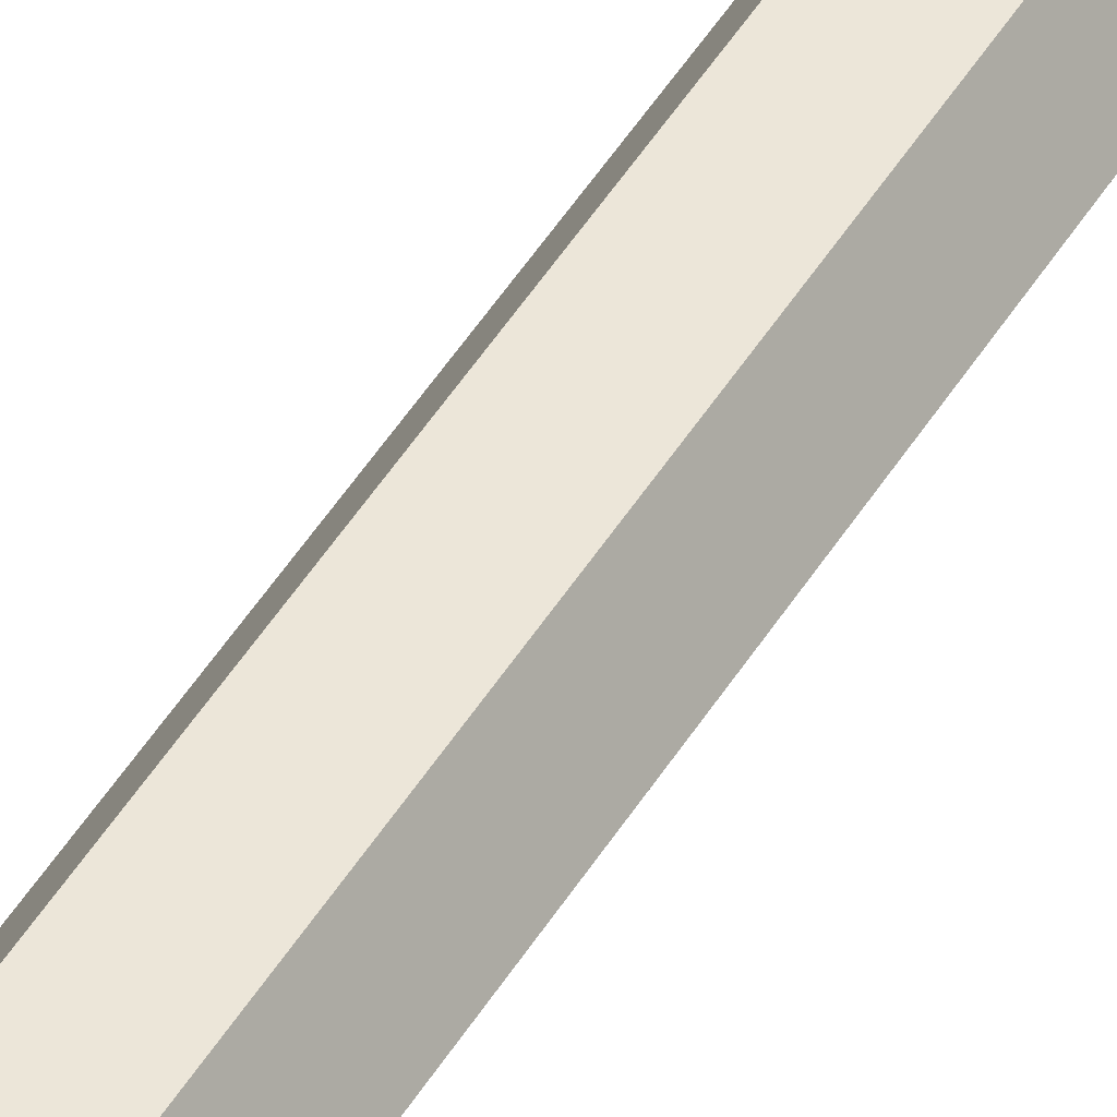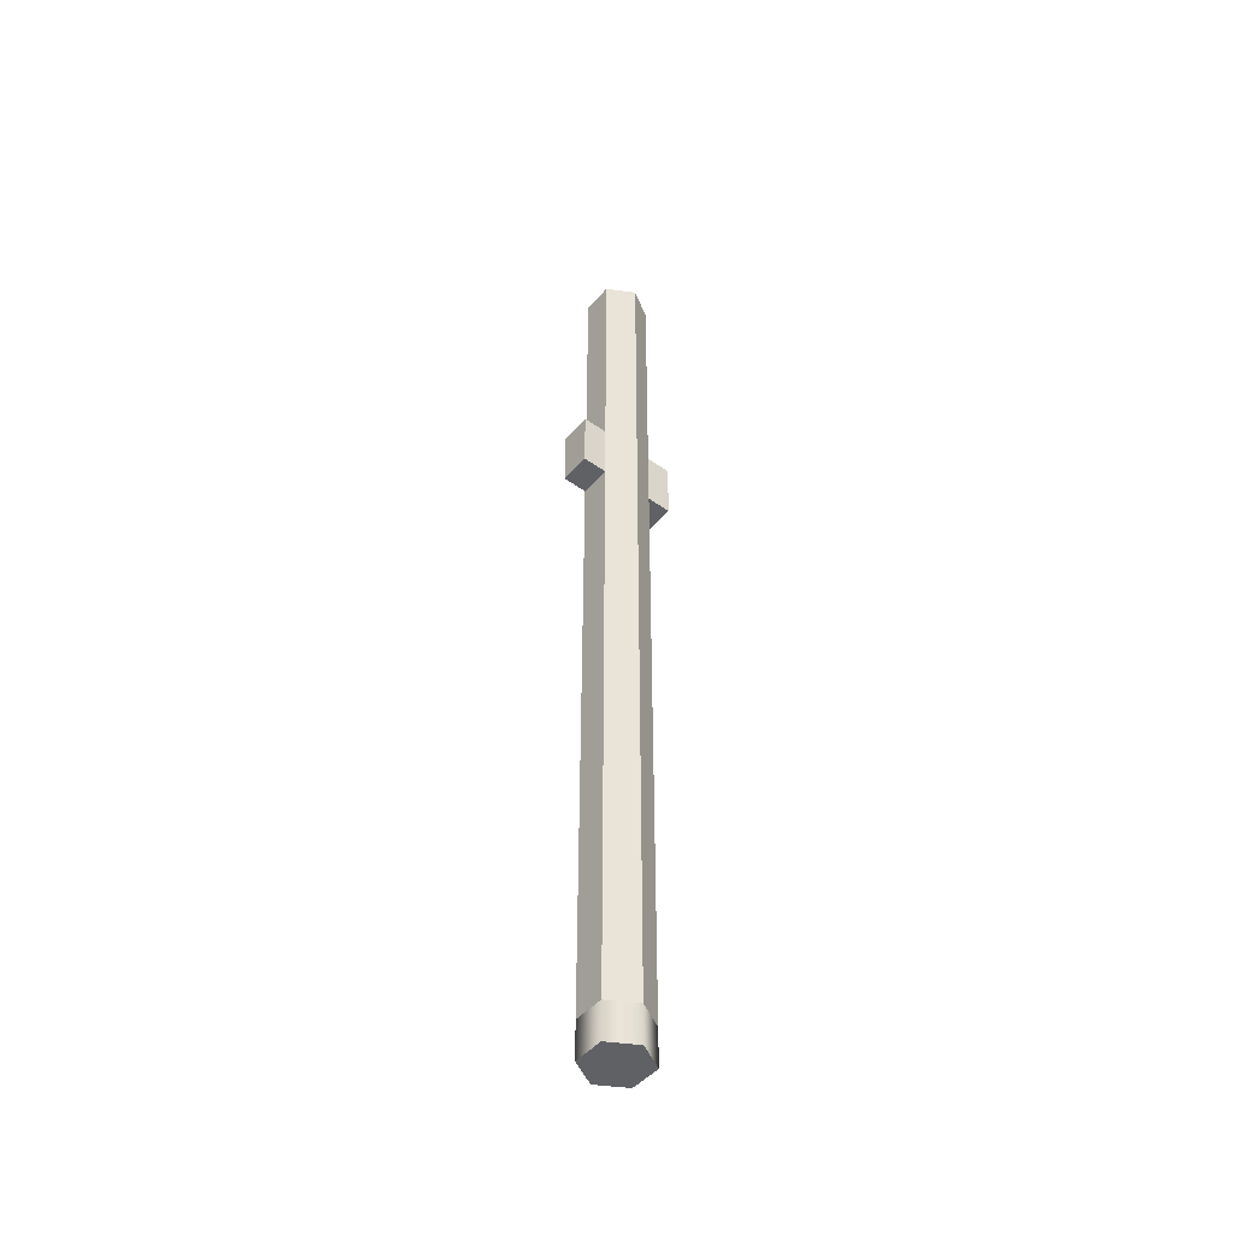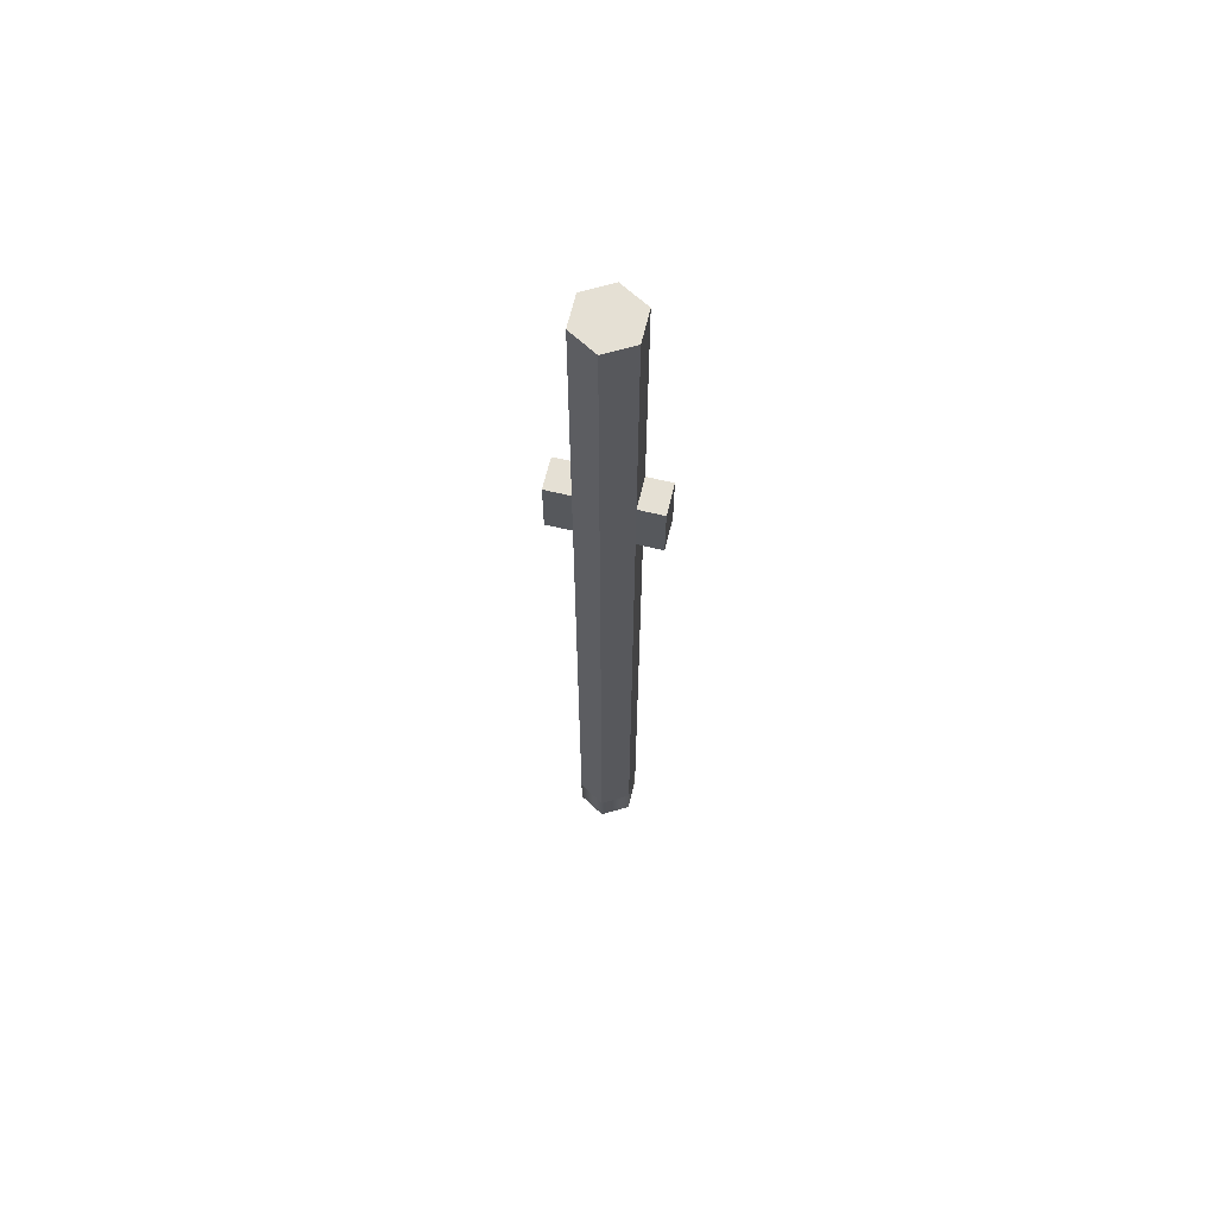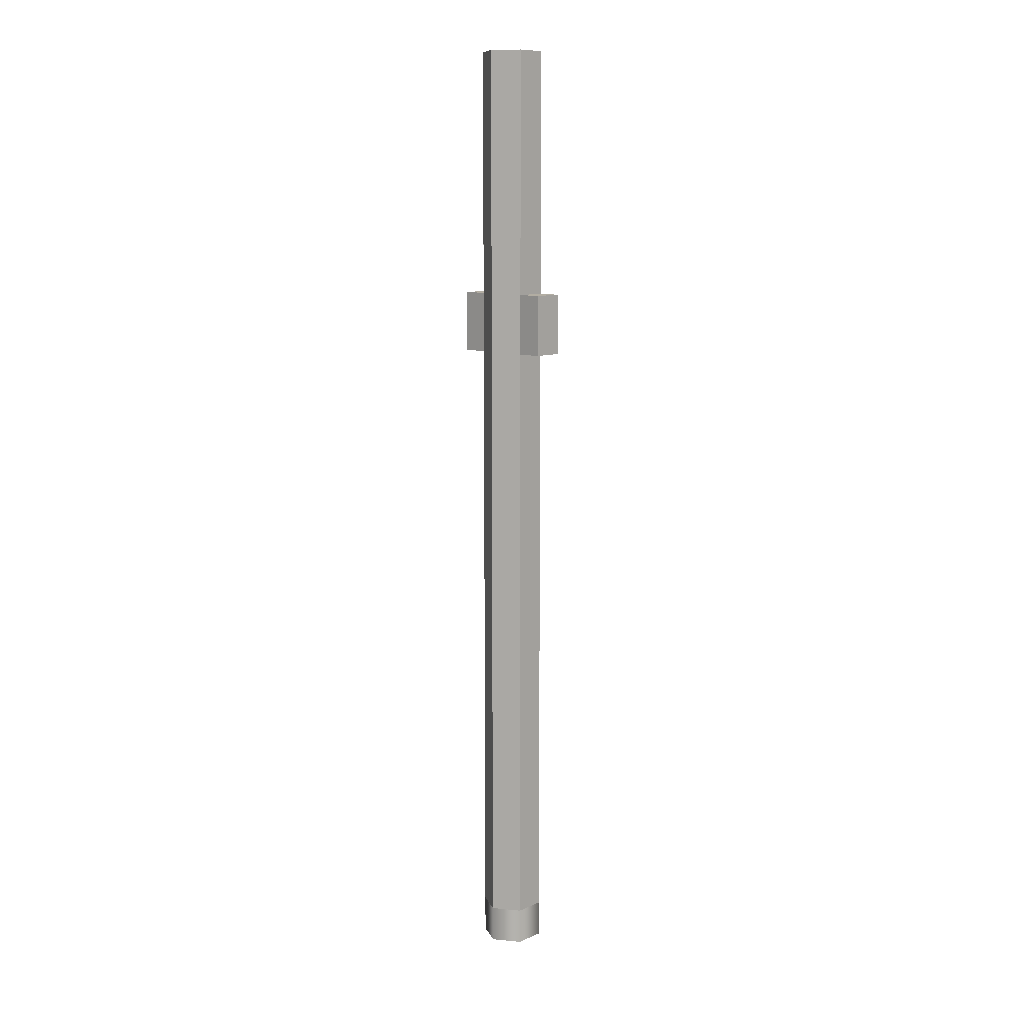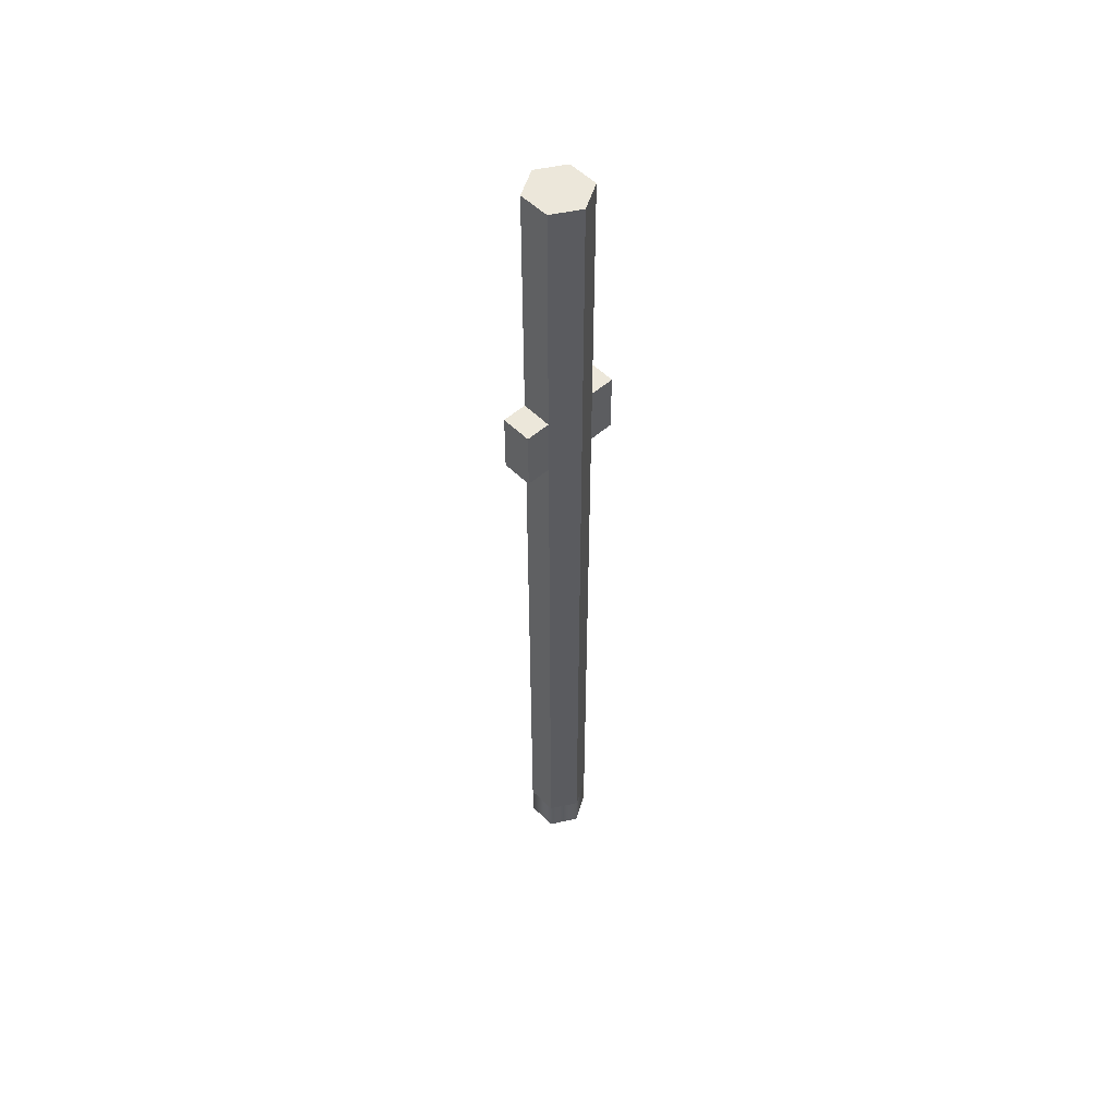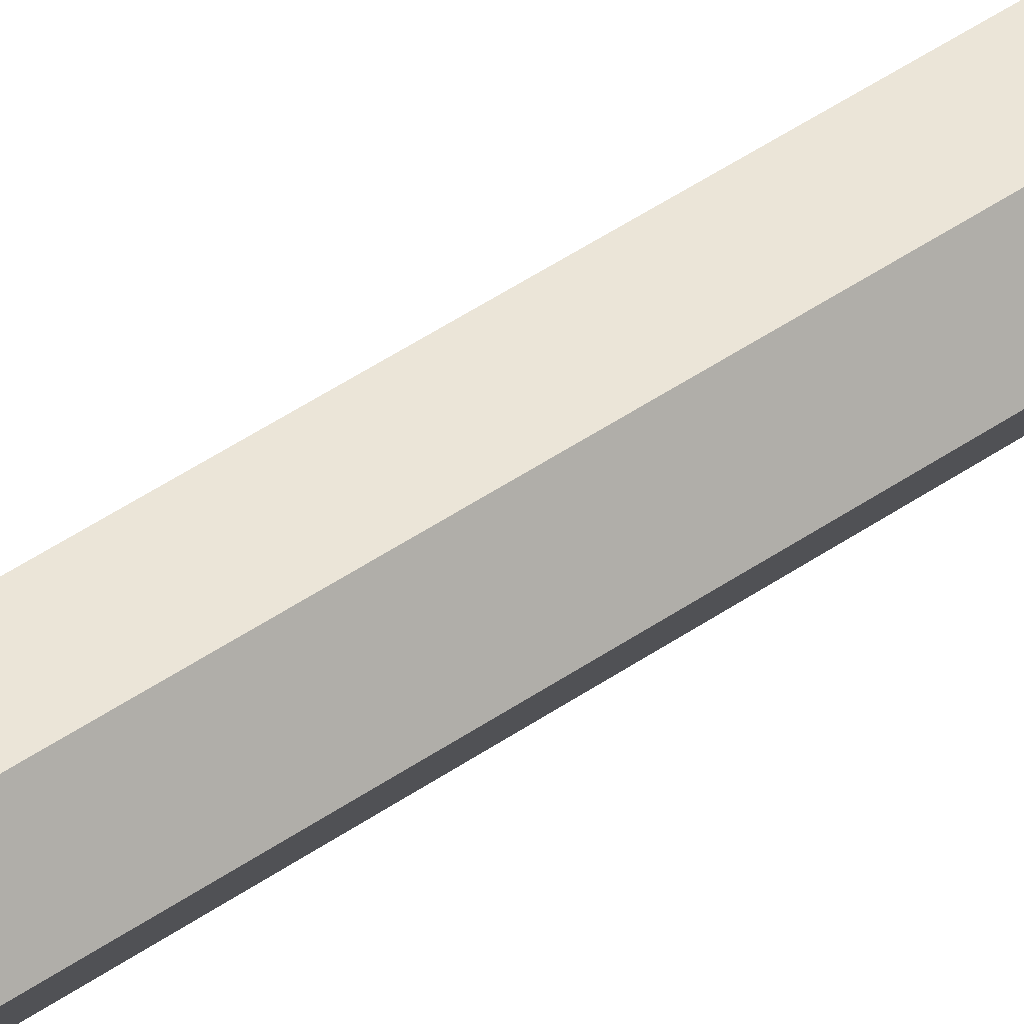
<metadata>
{"format":"obj","ext":"obj","renderer":"f3d","projection":"perspective","resolution":1024,"background":"white","views":[{"elev":49.4,"azim":-149.5,"up":"+Z"},{"elev":-47.5,"azim":-128.6,"up":"+Y"},{"elev":65.2,"azim":-76.5,"up":"+Y"},{"elev":10.6,"azim":133.5,"up":"+Y"},{"elev":52.9,"azim":46.7,"up":"+Y"},{"elev":45.6,"azim":-128.8,"up":"+Z"}]}
</metadata>
<code>
o Energy-Collector-Type-Omega-Solar-Panel-Main-Pillar
g Energy-Collector-Type-Omega-Solar-Panel-Main-Pillar
v -0.125 -0.125 0
v -0.125 0.025 4.796e-08
v -0.0625 -0.125 0.1083
v -0.0625 0.025 0.1083
v 0.0625 -0.125 0.1083
v 0.0625 0.025 0.1083
v 0.125 -0.125 -1.093e-08
v 0.125 0.025 3.725e-08
v 0.0625 -0.125 -0.1083
v 0.0625 0.025 -0.1083
v -0.0625 -0.125 -0.1083
v -0.0625 0.025 -0.1083
v 0 -0.125 0
v -0.125 3.775 -1.859e-06
v -4.359e-07 3.775 -1.859e-06
v -0.0625 3.775 0.1083
v 0.0625 3.775 0.1083
v 0.125 3.775 -1.87e-06
v 0.0625 3.775 -0.1083
v -0.0625 3.775 -0.1083
v -0.0625 0.525 -0.1083
v 0.0625 0.525 -0.1083
v -0.125 0.525 -3.092e-07
v 0.125 0.525 -3.199e-07
v 0.0625 0.525 0.1083
v -0.0625 0.525 0.1083
v -0.0625 2.525 -0.1083
v 0.0625 2.525 -0.1083
v -0.125 2.525 -1.263e-06
v 0.125 2.525 -1.274e-06
v 0.0625 2.525 0.1083
v -0.0625 2.525 0.1083
v -0.0625 2.525 -0.2083
v 0.0625 2.525 -0.2083
v -0.0625 2.775 -0.2083
v 0.0625 2.775 -0.2083
v -0.125 2.775 -1.382e-06
v -0.0625 2.775 -0.1083
v 0.0625 2.775 -0.1083
v 0.125 2.775 -1.393e-06
v 0.0625 2.775 0.1083
v 0.0625 2.525 0.2083
v -0.0625 2.525 0.2083
v 0.0625 2.775 0.2083
v -0.0625 2.775 0.2083
v -0.0625 2.775 0.1083
f 1 13 3
f 3 13 5
f 5 13 7
f 7 13 9
f 9 13 11
f 11 13 1
f 16 15 14
f 17 15 16
f 18 15 17
f 19 15 18
f 20 15 19
f 14 15 20
f 4 2 1
f 1 3 4
f 6 4 3
f 3 5 6
f 8 6 5
f 5 7 8
f 10 8 7
f 7 9 10
f 12 10 9
f 9 11 12
f 2 12 11
f 11 1 2
f 22 10 12
f 12 21 22
f 21 12 2
f 2 23 21
f 24 8 10
f 10 22 24
f 25 6 8
f 8 24 25
f 26 4 6
f 6 25 26
f 23 2 4
f 4 26 23
f 28 22 21
f 21 27 28
f 27 21 23
f 23 29 27
f 30 24 22
f 22 28 30
f 31 25 24
f 24 30 31
f 32 26 25
f 25 31 32
f 29 23 26
f 26 32 29
f 36 34 33
f 33 35 36
f 38 27 29
f 29 37 38
f 40 30 28
f 28 39 40
f 41 31 30
f 30 40 41
f 45 43 42
f 42 44 45
f 37 29 32
f 32 46 37
f 19 39 38
f 38 20 19
f 20 38 37
f 37 14 20
f 18 40 39
f 39 19 18
f 17 41 40
f 40 18 17
f 16 46 41
f 41 17 16
f 14 37 46
f 46 16 14
f 43 32 31
f 31 42 43
f 42 31 41
f 41 44 42
f 45 46 32
f 32 43 45
f 44 41 46
f 46 45 44
f 34 28 27
f 27 33 34
f 33 27 38
f 38 35 33
f 36 39 28
f 28 34 36
f 35 38 39
f 39 36 35

</code>
